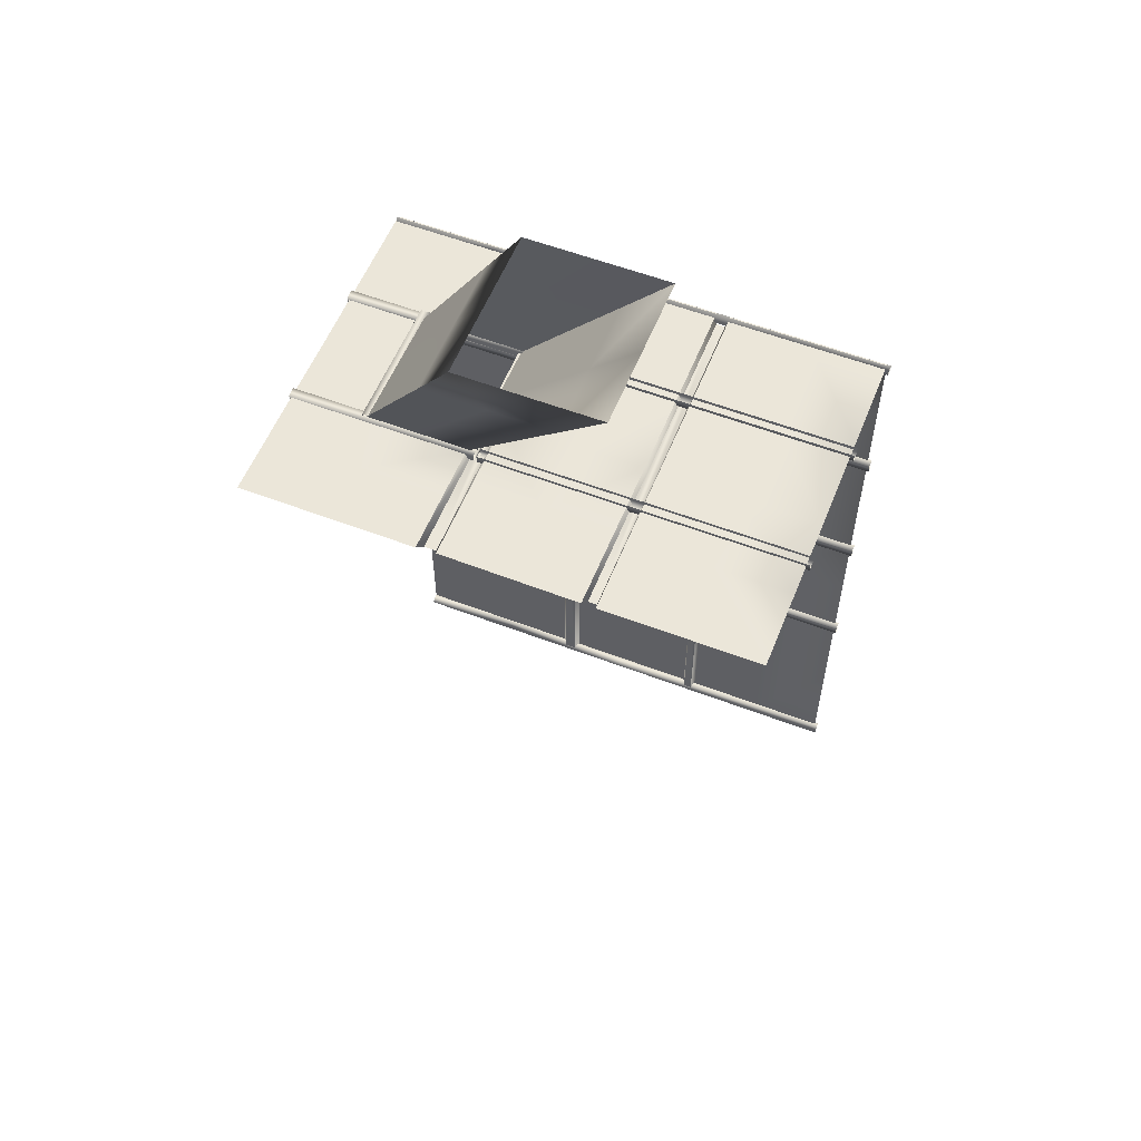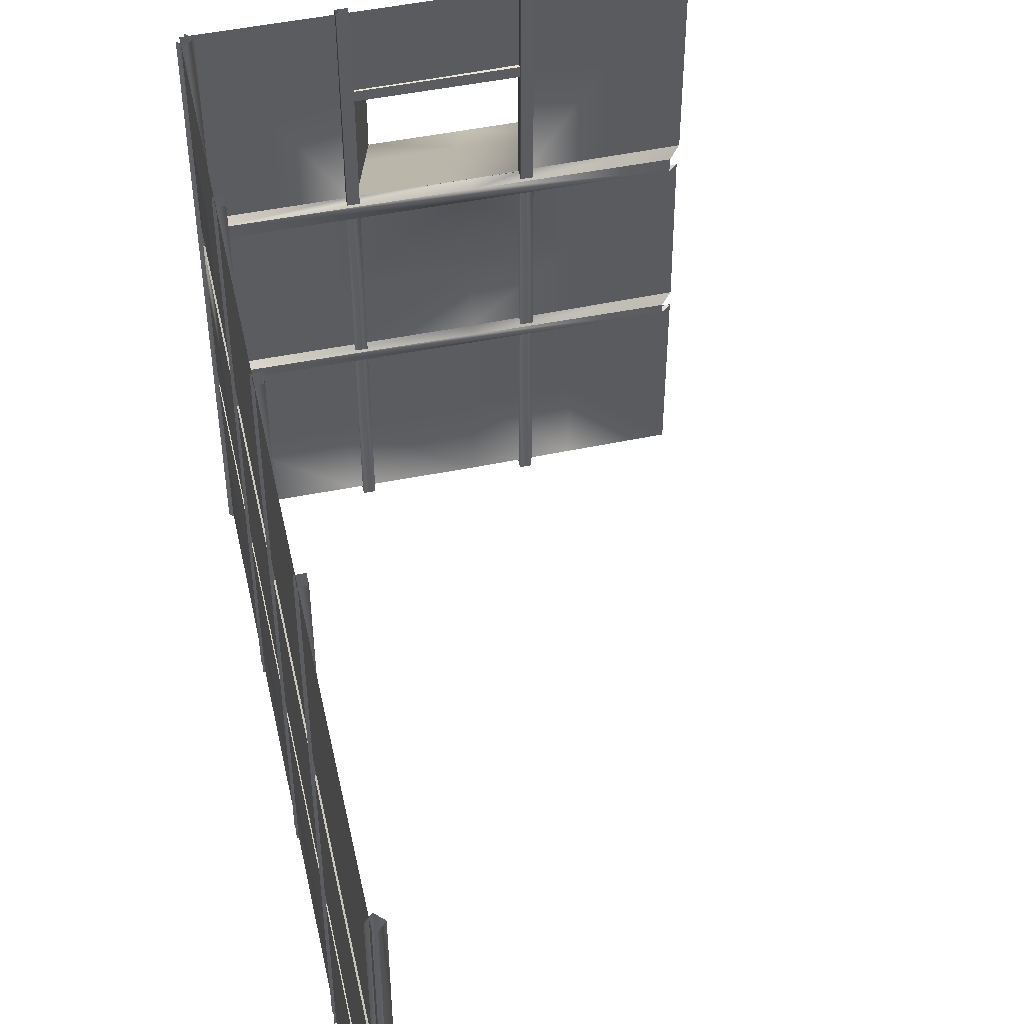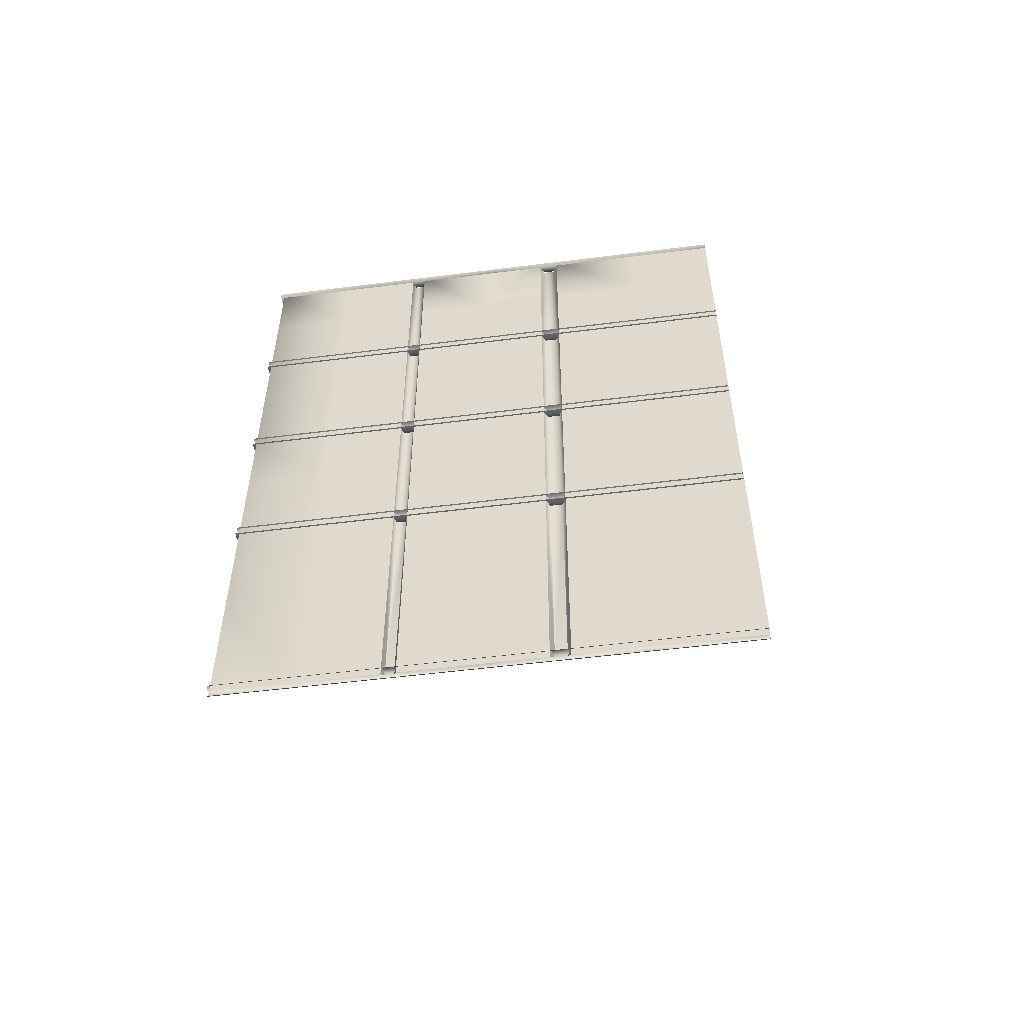
<metadata>
{"format":"obj","ext":"obj","renderer":"f3d","projection":"perspective","resolution":1024,"background":"white","views":[{"elev":57.1,"azim":-68.3,"up":"+Z"},{"elev":51.3,"azim":167.9,"up":"+Y"},{"elev":-53.5,"azim":97.7,"up":"+Z"}]}
</metadata>
<code>
g ideWall7635__GX
v 4113 -2901 912.3
v 4113 -2628 912.3
v 4092 -2628 912.3
v 4092 -2901 912.3
v 4092 -2628 888.8
v 4092 -2901 888.7
v 4113 -2628 888.8
v 4113 -2901 888.7
v 4092 -3268 912.3
v 4092 -3648 912.4
v 4113 -3648 912.4
v 4113 -3268 912.4
v 4092 -3268 888.6
v 4092 -3648 888.5
v 4113 -3268 888.6
v 4113 -3648 888.4
v 4092 -3648 912.4
v 4092 -3924 912.3
v 4113 -3924 912.4
v 4113 -3648 912.4
v 4092 -3648 888.5
v 4092 -3924 888.6
v 4113 -3648 888.4
v 4113 -3924 888.6
v 4113 -2901 518.9
v 4113 -2628 518.9
v 4092 -2628 518.9
v 4092 -2901 518.9
v 4092 -2628 495.4
v 4092 -2901 495.3
v 4113 -2628 495.3
v 4113 -2901 495.3
v 4092 -3268 518.9
v 4092 -3648 519
v 4113 -3648 519
v 4113 -3268 518.9
v 4092 -3268 495.2
v 4092 -3648 495
v 4113 -3268 495.2
v 4113 -3648 495
v 4092 -3648 519
v 4092 -3924 518.9
v 4113 -3924 518.9
v 4113 -3648 519
v 4092 -3648 495
v 4092 -3924 495.2
v 4113 -3648 495
v 4113 -3924 495.2
v 4113 -2901 115
v 4113 -2628 114.9
v 4092 -2628 114.9
v 4092 -2901 115
v 4092 -2628 91.44
v 4092 -2901 91.35
v 4113 -2628 91.41
v 4113 -2901 91.33
v 4092 -3268 115
v 4092 -3648 115.1
v 4113 -3648 115.1
v 4113 -3268 115
v 4092 -3268 91.27
v 4092 -3648 91.11
v 4113 -3268 91.25
v 4113 -3648 91.08
v 4092 -3648 115.1
v 4092 -3924 115
v 4113 -3924 115
v 4113 -3648 115.1
v 4092 -3648 91.11
v 4092 -3924 91.27
v 4113 -3648 91.08
v 4113 -3924 91.25
v 4117 -2901 -495.3
v 4117 -2628 -495.4
v 4103 -2628 -480.6
v 4103 -2901 -480.6
v 4086 -2628 -497.2
v 4086 -2901 -497.3
v 4101 -2628 -512
v 4101 -2901 -512.1
v 4103 -3268 -480.5
v 4103 -3648 -480.5
v 4117 -3648 -495.3
v 4117 -3268 -495.3
v 4086 -3268 -497.3
v 4086 -3648 -497.4
v 4101 -3268 -512.1
v 4100 -3648 -512.2
v 4103 -3648 -480.5
v 4103 -3924 -480.5
v 4117 -3924 -495.3
v 4117 -3648 -495.3
v 4086 -3648 -497.4
v 4086 -3924 -497.3
v 4100 -3648 -512.2
v 4101 -3924 -512.1
v 4100 -2901 1311
v 4100 -2628 1311
v 4085 -2628 1296
v 4085 -2901 1296
v 4102 -2628 1279
v 4102 -2901 1279
v 4116 -2628 1294
v 4117 -2901 1294
v 4085 -3268 1296
v 4085 -3648 1296
v 4100 -3648 1311
v 4100 -3268 1311
v 4102 -3268 1279
v 4102 -3648 1279
v 4117 -3268 1294
v 4117 -3648 1294
v 4085 -3648 1296
v 4085 -3924 1296
v 4100 -3924 1311
v 4100 -3648 1311
v 4102 -3648 1279
v 4102 -3924 1279
v 4117 -3648 1294
v 4117 -3924 1294
v 3511 -3108 1312
v 3511 -3342 1312
v 3511 -3342 1292
v 3511 -3108 1292
v 3487 -3342 1292
v 3487 -3108 1292
v 3487 -3342 1312
v 3487 -3108 1312
v 3511 -3924 1292
v 3511 -3648 1292
v 3511 -3648 1312
v 3511 -3924 1312
v 3487 -3924 1292
v 3487 -3648 1292
v 3487 -3924 1312
v 3487 -3648 1312
v 3511 -3648 1292
v 3511 -3648 1312
v 3487 -3648 1292
v 3487 -3648 1312
v 3838 -3108 1312
v 3838 -3342 1312
v 3838 -3342 1292
v 3838 -3108 1292
v 3814 -3342 1292
v 3815 -3108 1292
v 3814 -3342 1312
v 3815 -3108 1312
v 3838 -3924 1292
v 3838 -3648 1292
v 3838 -3648 1312
v 3838 -3924 1312
v 3814 -3924 1292
v 3814 -3648 1292
v 3814 -3648 1292
v 3814 -3648 1312
v 3838 -3648 1292
v 3838 -3648 1312
v 3814 -3924 1312
v 3814 -3648 1312
v 3667 -2811 1300
v 3667 -2835 1300
v 3496 -2835 1300
v 3496 -2811 1300
v 3838 -2812 1300
v 3838 -2835 1300
v 3667 -2811 1300
v 3496 -2811 1300
v 3496 -2811 1321
v 3667 -2812 1321
v 3496 -2835 1321
v 3667 -2835 1321
v 3496 -2835 1300
v 3667 -2835 1300
v 3838 -2812 1300
v 3838 -2812 1321
v 3838 -2835 1321
v 3838 -2835 1300
v 3667 -3078 1304
v 3496 -3078 1304
v 3496 -3102 1304
v 3667 -3101 1304
v 3496 -3102 1289
v 3667 -3101 1289
v 3838 -3078 1304
v 3838 -3101 1304
v 3838 -3101 1289
v 3512 -2861 1291
v 3488 -2861 1291
v 3488 -2623 1291
v 3512 -2623 1291
v 3512 -3100 1291
v 3488 -3100 1291
v 3512 -2861 1291
v 3512 -2623 1291
v 3512 -2623 1312
v 3512 -2861 1312
v 3488 -2623 1312
v 3488 -2861 1312
v 3488 -2623 1291
v 3488 -2861 1291
v 3512 -3100 1291
v 3512 -3100 1312
v 3488 -3100 1312
v 3488 -3100 1291
v 3838 -2862 1291
v 3814 -2862 1291
v 3814 -2624 1291
v 3838 -2624 1291
v 3838 -3101 1291
v 3814 -3101 1291
v 3838 -2862 1291
v 3838 -2624 1291
v 3838 -2624 1312
v 3838 -2862 1312
v 3814 -2624 1312
v 3814 -2862 1312
v 3814 -2624 1291
v 3814 -2862 1291
v 3838 -3101 1291
v 3838 -3101 1312
v 3814 -3101 1312
v 3814 -3101 1291
f 73 74 75
f 76 75 77
f 75 76 73
f 81 73 76
f 73 81 84
f 83 84 81
f 78 77 79
f 77 78 76
f 85 76 78
f 76 85 81
f 82 81 85
f 81 82 83
f 85 86 82
f 86 85 87
f 78 87 85
f 87 78 80
f 79 80 78
f 87 88 86
f 26 27 25
f 28 25 27
f 25 28 33
f 37 33 28
f 33 37 34
f 38 34 37
f 34 35 33
f 36 33 35
f 33 36 25
f 27 29 28
f 30 28 29
f 28 30 37
f 39 37 30
f 37 39 38
f 40 38 39
f 29 31 30
f 32 30 31
f 30 32 39
f 14 15 16
f 15 14 13
f 10 13 14
f 13 10 9
f 11 9 10
f 9 11 12
f 8 15 6
f 13 6 15
f 6 13 4
f 9 4 13
f 4 9 1
f 12 1 9
f 3 1 2
f 1 3 4
f 5 4 3
f 4 5 6
f 7 6 5
f 6 7 8
f 51 49 50
f 49 51 52
f 53 52 51
f 52 53 54
f 55 54 53
f 54 55 56
f 56 63 54
f 61 54 63
f 54 61 52
f 57 52 61
f 52 57 49
f 60 49 57
f 62 63 64
f 63 62 61
f 58 61 62
f 61 58 57
f 59 57 58
f 57 59 60
f 99 97 98
f 97 99 100
f 101 100 99
f 100 101 102
f 103 102 101
f 102 103 104
f 104 111 102
f 109 102 111
f 102 109 100
f 105 100 109
f 100 105 97
f 108 97 105
f 110 111 112
f 111 110 109
f 106 109 110
f 109 106 105
f 107 105 106
f 105 107 108
f 137 122 138
f 122 137 123
f 139 123 137
f 123 139 125
f 140 125 139
f 125 140 127
f 123 121 122
f 121 123 124
f 125 124 123
f 124 125 126
f 127 126 125
f 126 127 128
f 22 23 24
f 23 22 21
f 18 21 22
f 21 18 17
f 19 17 18
f 17 19 20
f 70 71 72
f 71 70 69
f 66 69 70
f 69 66 65
f 67 65 66
f 65 67 68
f 118 119 120
f 119 118 117
f 114 117 118
f 117 114 113
f 115 113 114
f 113 115 116
f 134 135 136
f 135 134 133
f 130 133 134
f 133 130 129
f 131 129 130
f 129 131 132
f 143 141 142
f 141 143 144
f 145 144 143
f 144 145 146
f 147 146 145
f 146 147 148
f 157 142 158
f 142 157 143
f 155 143 157
f 143 155 145
f 156 145 155
f 145 156 147
f 154 159 160
f 159 154 153
f 150 153 154
f 153 150 149
f 151 149 150
f 149 151 152
f 217 218 219
f 218 217 216
f 215 216 217
f 216 215 214
f 212 214 215
f 214 212 213
f 215 220 212
f 220 215 221
f 217 221 215
f 221 217 222
f 219 222 217
f 222 219 223
f 162 165 166
f 165 162 161
f 163 161 162
f 161 163 164
f 169 167 168
f 167 169 170
f 171 170 169
f 170 171 172
f 173 172 171
f 172 173 174
f 170 175 167
f 175 170 176
f 172 176 170
f 176 172 177
f 174 177 172
f 177 174 178
f 181 179 180
f 179 181 182
f 183 182 181
f 182 183 184
f 182 185 179
f 185 182 186
f 184 186 182
f 186 184 187
f 189 192 193
f 192 189 188
f 190 188 189
f 188 190 191
f 196 194 195
f 194 196 197
f 198 197 196
f 197 198 199
f 200 199 198
f 199 200 201
f 197 202 194
f 202 197 203
f 199 203 197
f 203 199 204
f 201 204 199
f 204 201 205
f 207 210 211
f 210 207 206
f 208 206 207
f 206 208 209
f 46 47 48
f 47 46 45
f 42 45 46
f 45 42 41
f 43 41 42
f 41 43 44
f 94 95 96
f 95 94 93
f 90 93 94
f 93 90 89
f 91 89 90
f 89 91 92
v 3407 -3304 1306
v 3408 -3127 1306
v 3608 -3127 1304
v 3496 -3077 1306
v 3351 -3077 1307
v 3351 -2853 1307
v 3205 -2853 1308
v 3969 -2853 1304
v 3969 -3077 1304
v 3830 -3077 1304
v 4109 -2853 303.3
v 4109 -2853 503.4
v 4109 -2628 503.4
v 4109 -2628 303.3
v 4109 -2853 703.4
v 4109 -2628 703.4
v 4109 -2853 903.5
v 4109 -2628 903.5
v 4109 -2853 -507.2
v 4109 -2853 -201.9
v 4109 -2628 -201.9
v 4109 -2628 -507.2
v 4109 -3304 -507.2
v 4109 -3304 -201.9
v 4109 -3127 -201.9
v 4109 -3127 -507.2
v 3608 -3304 1304
v 3858 -3304 1304
v 3858 -3481 1304
v 3608 -3481 1304
v 3207 -3304 1308
v 3407 -3304 1306
v 3406 -3481 1306
v 3205 -3481 1308
v 4109 -3077 303.3
v 4109 -2853 303.3
v 4109 -2853 103.3
v 4109 -3077 103.3
v 4109 -3077 1104
v 4109 -2853 1104
v 4109 -3077 903.5
v 4109 -3481 303.3
v 4109 -3304 303.3
v 4109 -3304 103.3
v 4109 -3481 103.3
v 4109 -3481 1104
v 4109 -3304 1104
v 4109 -3304 903.5
v 4109 -3481 903.5
v 4109 -3077 703.4
v 4109 -3077 503.4
v 4109 -3481 703.4
v 4109 -3304 703.4
v 4109 -3304 503.4
v 4109 -3481 503.4
v 3969 -2628 1304
v 3830 -2826 1304
v 3830 -2628 1304
v 3667 -2628 1304
v 3667 -2826 1304
v 3496 -2826 1306
v 3496 -2628 1306
v 3667 -2628 1304
v 3667 -2826 1304
v 4109 -2628 1304
v 4109 -2853 1304
v 4109 -3077 103.3
v 4109 -2853 103.3
v 4109 -3077 -201.9
v 4109 -3481 103.3
v 4109 -3304 103.3
v 4109 -3481 -201.9
v 4109 -3077 303.3
v 4109 -3304 303.3
v 4109 -3481 303.3
v 4109 -3077 1304
v 4109 -2853 1304
v 4109 -3481 1304
v 4109 -3304 1304
v 3608 -3304 1304
v 3205 -3077 1308
v 4109 -3127 903.5
v 4109 -3127 703.4
v 4109 -3127 503.4
v 4109 -3127 1304
v 4109 -3304 1304
v 3858 -3127 1304
v 4109 -3481 -507.2
v 4109 -3127 1304
v 4109 -3127 1104
v 4109 -3481 1304
v 3608 -3127 1304
v 3608 -3481 1304
v 3406 -3481 1306
v 3208 -3127 1309
v 3408 -3127 1306
v 4109 -3127 303.3
v 4109 -3127 103.3
v 4109 -3127 103.3
v 4109 -3077 -507.2
v 4109 -3077 1304
v 4109 -3127 303.3
v 3351 -2628 1307
v 3496 -2628 1306
v 3496 -2826 1306
v 3205 -2628 1308
v 4109 -2628 303.3
v 4109 -2628 103.3
v 4109 -2628 1304
v 4109 -2628 1104
v 4109 -2628 103.3
f 284 282 283
f 282 284 285
f 263 299 300
f 299 263 262
f 240 262 263
f 262 240 264
f 238 264 240
f 264 238 273
f 235 273 238
f 273 235 274
f 234 274 235
f 274 234 296
f 300 332 263
f 333 263 332
f 263 333 240
f 241 240 333
f 240 241 238
f 239 238 241
f 238 239 235
f 236 235 239
f 235 236 234
f 237 234 236
f 278 297 298
f 297 278 277
f 275 277 278
f 277 275 276
f 272 276 275
f 276 272 271
f 269 271 272
f 271 269 270
f 301 270 269
f 270 301 302
f 325 297 307
f 277 307 297
f 307 277 306
f 276 306 277
f 306 276 305
f 271 305 276
f 305 271 313
f 270 313 271
f 313 270 312
f 302 312 270
f 308 309 251
f 314 251 309
f 251 314 252
f 251 310 308
f 251 315 310
f 315 251 250
f 252 250 251
f 250 252 253
f 293 294 247
f 322 247 294
f 247 322 248
f 247 295 293
f 247 311 295
f 311 247 246
f 248 246 247
f 246 248 249
f 242 244 245
f 244 242 243
f 323 243 242
f 243 323 292
f 243 292 290
f 243 331 244
f 331 243 291
f 290 291 243
f 231 232 233
f 232 231 324
f 289 324 231
f 233 280 231
f 231 288 289
f 288 231 279
f 280 279 231
f 279 280 281
f 286 281 280
f 280 287 286
f 229 328 227
f 328 229 326
f 329 326 229
f 326 327 328
f 227 228 229
f 230 229 228
f 229 230 329
f 228 304 230
f 255 318 319
f 318 255 254
f 256 254 255
f 254 256 257
f 258 259 260
f 330 260 259
f 260 330 334
f 260 261 258
f 226 303 224
f 316 224 303
f 224 316 317
f 224 225 226
f 267 320 321
f 320 267 266
f 265 266 267
f 267 268 265
v 4091 -3487 31.85
v 4091 -3487 454.6
v 4109 -3481 455.1
v 4090 -3117 837.1
v 4091 -3117 459.9
v 4109 -3127 460.4
v 4091 -3510 454.6
v 4090 -3510 837.5
v 4090 -3487 837.5
v 4091 -3087 459.9
v 4090 -3087 837.1
v 4109 -3516 455.1
v 4109 -3516 846.2
v 4109 -3127 845.8
v 4109 -3481 24.07
v 4091 -3087 43.5
v 4091 -3087 459.9
v 4109 -3077 460.4
v 4109 -3077 35.72
v 4089 -3510 1287
v 4089 -3487 1287
v 4090 -3087 837.1
v 4090 -3117 837.1
v 4089 -3117 1287
v 4089 -3087 1287
v 4091 -3117 43.5
v 4091 -3117 459.9
v 4109 -3516 1304
v 4091 -3510 31.85
v 4109 -3516 24.07
v 4109 -3127 845.8
v 4109 -3127 1304
v 4109 -3127 35.72
v 4109 -3127 460.4
v 4092 -3487 -491.2
v 4109 -3481 -507.2
v 4109 -3481 846.2
v 4092 -3087 -491.2
v 4109 -3077 -507.2
v 4109 -3077 845.8
v 4109 -3077 460.4
v 3228 -3117 1285
v 3228 -3087 1285
v 3603 -3087 1286
v 3603 -3117 1286
v 3228 -3510 1285
v 3228 -3488 1285
v 3603 -3487 1286
v 3603 -3510 1286
v 3205 -3516 1308
v 3228 -3510 1285
v 3608 -3516 1304
v 3208 -3127 1309
v 3228 -3117 1285
v 3608 -3127 1304
v 4089 -3087 1287
v 4089 -3117 1287
v 4089 -3487 1287
v 4089 -3510 1287
v 3205 -3481 1308
v 3608 -3481 1304
v 3228 -3488 1285
v 3205 -3077 1308
v 3228 -3087 1285
v 3496 -3077 1306
v 3608 -3077 1304
v 4089 -3510 1287
v 4109 -3516 1304
v 4089 -3117 1287
v 4109 -3127 1304
v 4092 -3117 -491.2
v 4109 -3127 -507.2
v 4109 -3077 845.8
v 4109 -3077 1304
v 4092 -3510 -491.2
v 4109 -3516 -507.2
v 4109 -3481 1304
v 4092 -3487 -491.2
v 4092 -3510 -491.2
v 4092 -3087 -491.2
v 4092 -3117 -491.2
v 4089 -3087 1287
v 3830 -3077 1304
v 4109 -3077 1304
v 4109 -3481 1304
v 4089 -3487 1287
f 340 348 338
f 338 339 340
f 339 338 344
f 345 344 338
f 344 345 375
f 374 375 345
f 362 354 347
f 342 347 354
f 347 342 346
f 341 346 342
f 346 341 363
f 335 363 341
f 363 335 413
f 412 413 335
f 335 341 336
f 342 336 341
f 336 342 343
f 354 343 342
f 343 354 355
f 371 355 411
f 355 371 343
f 337 343 371
f 343 337 336
f 335 336 337
f 364 409 410
f 409 364 363
f 346 363 364
f 349 335 337
f 335 349 369
f 370 369 349
f 415 350 414
f 350 415 360
f 367 368 360
f 361 360 368
f 360 361 350
f 351 350 361
f 350 351 352
f 352 353 350
f 372 350 353
f 353 373 372
f 405 367 360
f 367 405 406
f 358 357 365
f 357 358 356
f 359 356 358
f 356 359 407
f 408 407 359
f 365 366 358
f 416 417 418
f 417 416 400
f 378 400 416
f 400 378 399
f 397 399 378
f 397 378 398
f 378 376 377
f 376 378 379
f 390 379 378
f 379 390 391
f 379 387 388
f 387 379 389
f 403 389 379
f 389 403 404
f 386 401 402
f 401 386 383
f 384 383 386
f 383 384 385
f 392 383 382
f 383 392 393
f 380 382 383
f 382 380 381
f 419 420 395
f 382 395 420
f 395 382 394
f 396 394 382
v 3406 -3715 1306
v 3406 -3915 1306
v 3205 -3915 1308
v 4109 -3915 1104
v 4109 -3715 1104
v 4109 -3715 903.5
v 4109 -3915 903.5
v 4109 -3915 703.4
v 4109 -3715 703.4
v 4109 -3715 503.4
v 4109 -3915 503.4
v 4109 -3715 303.3
v 4109 -3715 -201.9
v 4109 -3915 -201.9
v 4109 -3915 103.3
v 4109 -3915 303.3
v 4109 -3715 303.3
v 4109 -3715 103.3
v 4109 -3915 103.3
v 4109 -3915 -201.9
v 4109 -3715 -201.9
v 4109 -3715 -507.2
v 4109 -3915 -507.2
v 3406 -3915 1306
v 3406 -3715 1306
v 3608 -3715 1304
v 3608 -3915 1304
v 3858 -3915 1304
v 3858 -3715 1304
v 4109 -3715 1304
v 4109 -3915 1304
v 4109 -3915 1304
v 4109 -3915 303.3
v 4109 -3715 103.3
v 4109 -3715 1304
v 3858 -3715 1304
v 3858 -3915 1304
v 3608 -3915 1304
v 3608 -3715 1304
v 3205 -3715 1308
f 435 433 434
f 433 435 454
f 431 432 453
f 432 431 430
f 428 430 431
f 430 428 429
f 427 429 428
f 429 427 426
f 424 426 427
f 426 424 425
f 452 425 424
f 425 452 455
f 438 436 437
f 436 438 439
f 442 440 441
f 440 442 443
f 446 444 445
f 444 446 447
f 450 448 449
f 448 450 451
f 458 456 457
f 456 458 459
f 421 423 460
f 423 421 422
v 3783 -2927 1486
v 3610 -2927 1488
v 3660 -2819 1306
v 3511 -3141 1851
v 3312 -3141 1851
v 3375 -3034 1671
v 3438 -2927 1490
v 3560 -3034 1670
v 3819 -2819 1304
v 3500 -2819 1309
v 4109 -3715 503.4
v 4109 -3516 503.4
v 4109 -3516 303.3
v 4109 -3715 -507.2
v 4109 -3715 -201.9
v 4109 -3615 -201.9
v 4109 -3715 1104
v 4109 -3516 1104
v 4109 -3516 903.5
v 4109 -3715 903.5
v 3746 -3034 1669
v 3710 -3141 1851
v 4109 -3715 703.4
v 4109 -3516 703.4
v 4109 -3715 303.3
v 4109 -3516 303.3
v 4109 -3516 103.3
v 4109 -3715 103.3
v 3858 -3715 1304
v 3608 -3715 1304
v 3608 -3516 1304
v 4109 -3516 1304
v 4109 -3715 1304
v 3858 -3715 1304
v 3858 -3516 1304
v 4109 -3516 1304
v 4109 -3715 1304
v 4109 -3615 -201.9
v 4109 -3715 -201.9
v 4109 -3715 103.3
v 4109 -3516 103.3
v 4109 -3516 -201.9
v 4109 -3615 -507.2
v 3406 -3715 1306
v 3406 -3516 1306
v 3608 -3516 1304
v 3608 -3715 1304
v 4109 -3516 -201.9
v 4109 -3516 -507.2
v 3205 -3516 1308
v 3406 -3516 1306
v 3406 -3715 1306
v 3205 -3715 1308
v 4109 -3715 303.3
v 3858 -3516 1304
f 487 485 486
f 485 487 488
f 492 478 477
f 479 477 478
f 477 479 480
f 484 480 479
f 480 484 483
f 472 483 484
f 483 472 471
f 473 471 472
f 471 473 514
f 477 493 492
f 461 463 469
f 463 461 462
f 481 462 461
f 462 481 468
f 482 468 481
f 468 482 464
f 466 464 465
f 464 466 468
f 467 468 466
f 468 467 462
f 470 462 467
f 462 470 463
f 476 474 475
f 474 476 503
f 509 503 476
f 476 508 509
f 499 500 498
f 501 498 500
f 498 501 502
f 491 489 490
f 489 491 515
f 506 504 505
f 504 506 507
f 510 512 513
f 512 510 511
f 496 494 495
f 494 496 497
v 3746 -3196 1669
v 3710 -3318 1851
v 3710 -3141 1851
v 3746 -3034 1669
v 3819 -2951 1304
v 3783 -3074 1486
v 3783 -2927 1486
v 3746 -3358 1669
v 3710 -3495 1851
v 3374 -3196 1671
v 3375 -3034 1671
v 3312 -3141 1851
v 3819 -2819 1304
v 3311 -3318 1851
v 3437 -3074 1490
v 3438 -2927 1490
v 3819 -3083 1304
v 3783 -3221 1486
v 3312 -3495 1851
v 3375 -3358 1671
v 3438 -3220 1490
v 3500 -3083 1309
v 3500 -2951 1309
v 3500 -2819 1309
f 531 538 539
f 538 531 530
f 526 530 531
f 530 526 525
f 527 525 526
f 525 527 529
f 535 529 534
f 529 535 525
f 536 525 535
f 525 536 530
f 537 530 536
f 530 537 538
f 528 520 522
f 521 522 520
f 522 521 519
f 516 519 521
f 519 516 518
f 517 518 516
f 520 532 521
f 533 521 532
f 521 533 516
f 523 516 533
f 516 523 517
f 524 517 523
v 3511 -3495 1851
v 3560 -3358 1670
v 3375 -3358 1671
v 3312 -3495 1851
v 3746 -3358 1669
v 3783 -3221 1486
v 3610 -3221 1488
v 3710 -3495 1851
v 3660 -3083 1306
v 3500 -3083 1309
v 3438 -3220 1490
v 3819 -3083 1304
f 551 548 545
f 546 545 548
f 545 546 544
f 541 544 546
f 544 541 547
f 540 547 541
f 548 549 546
f 550 546 549
f 546 550 541
f 542 541 550
f 541 542 540
f 543 540 542

</code>
